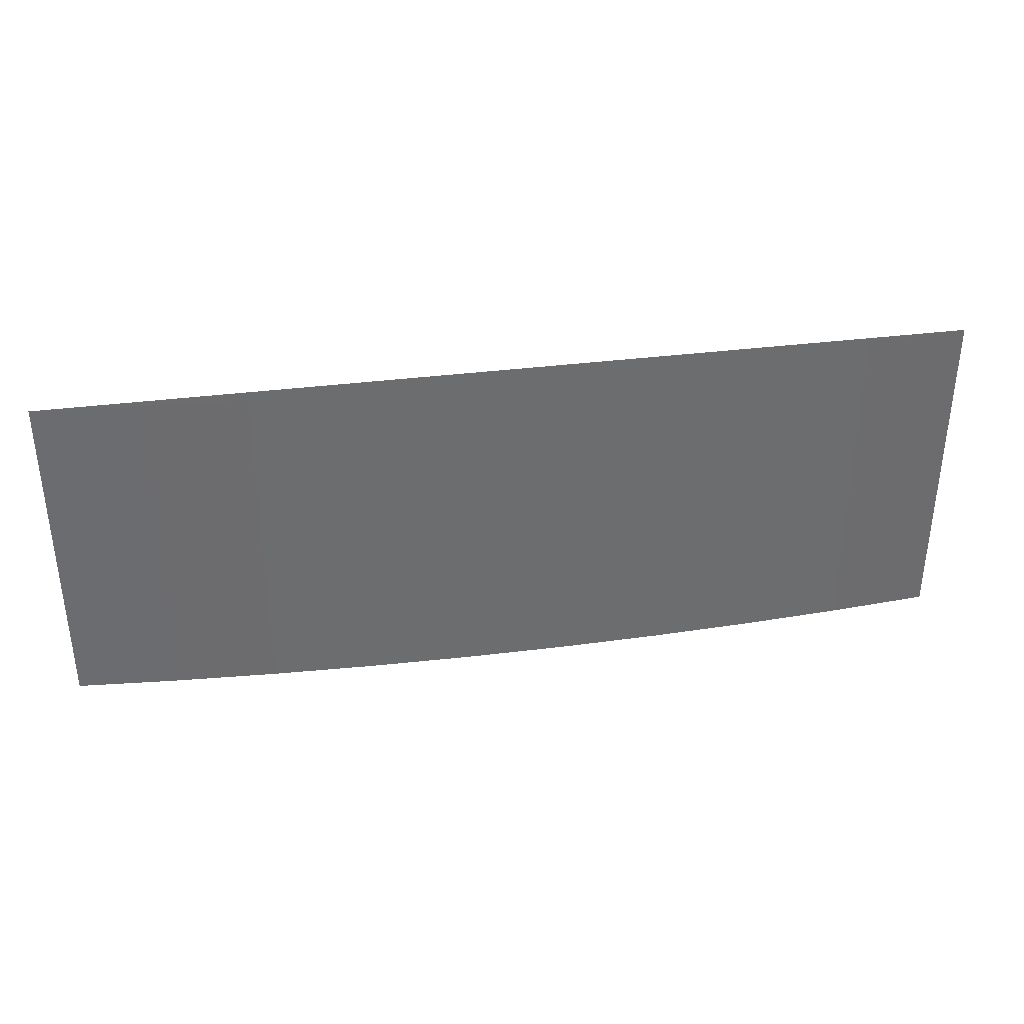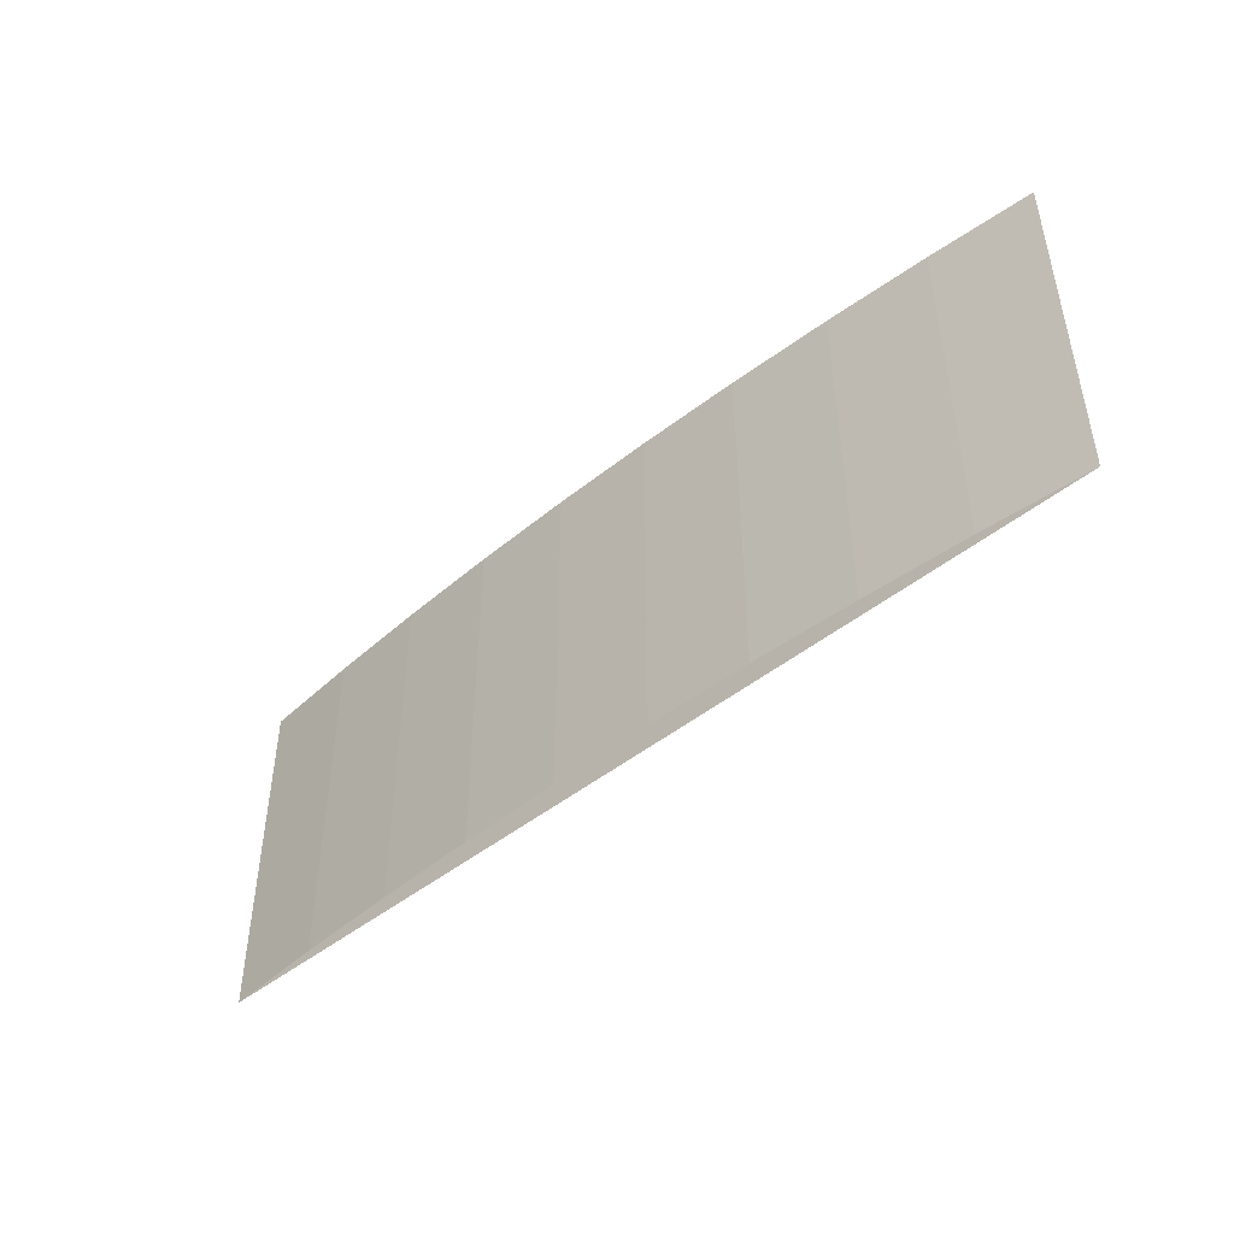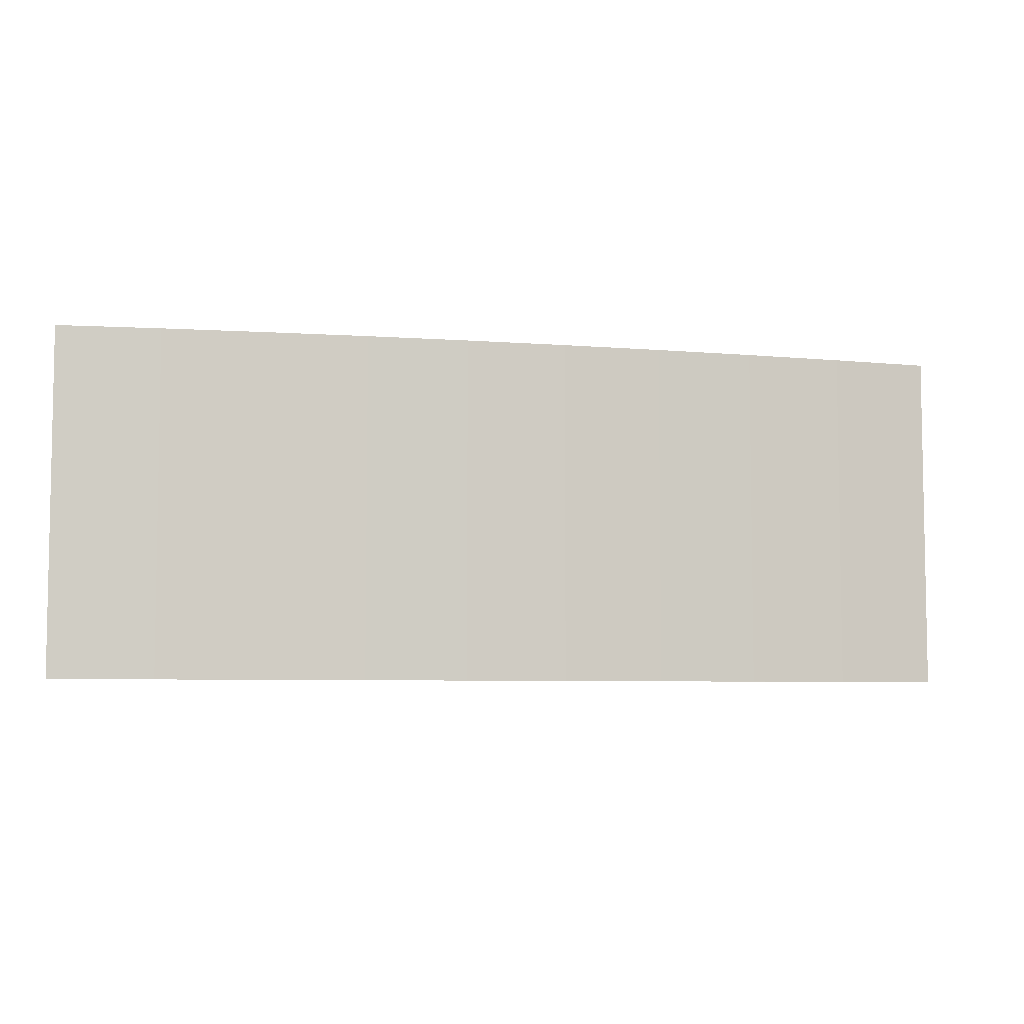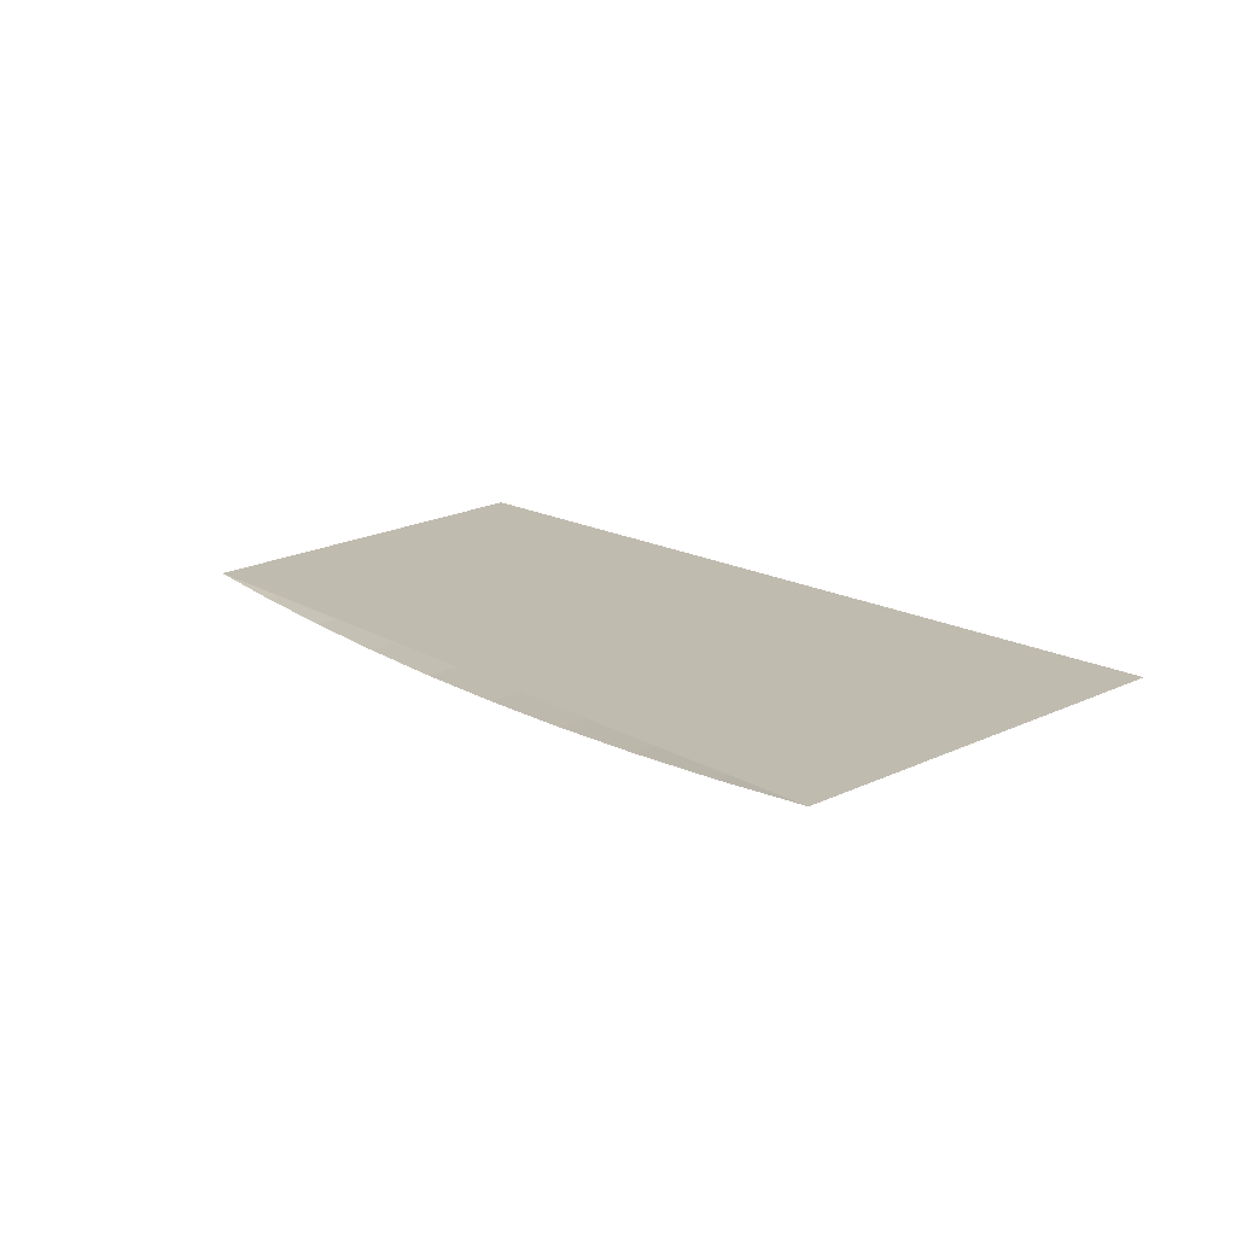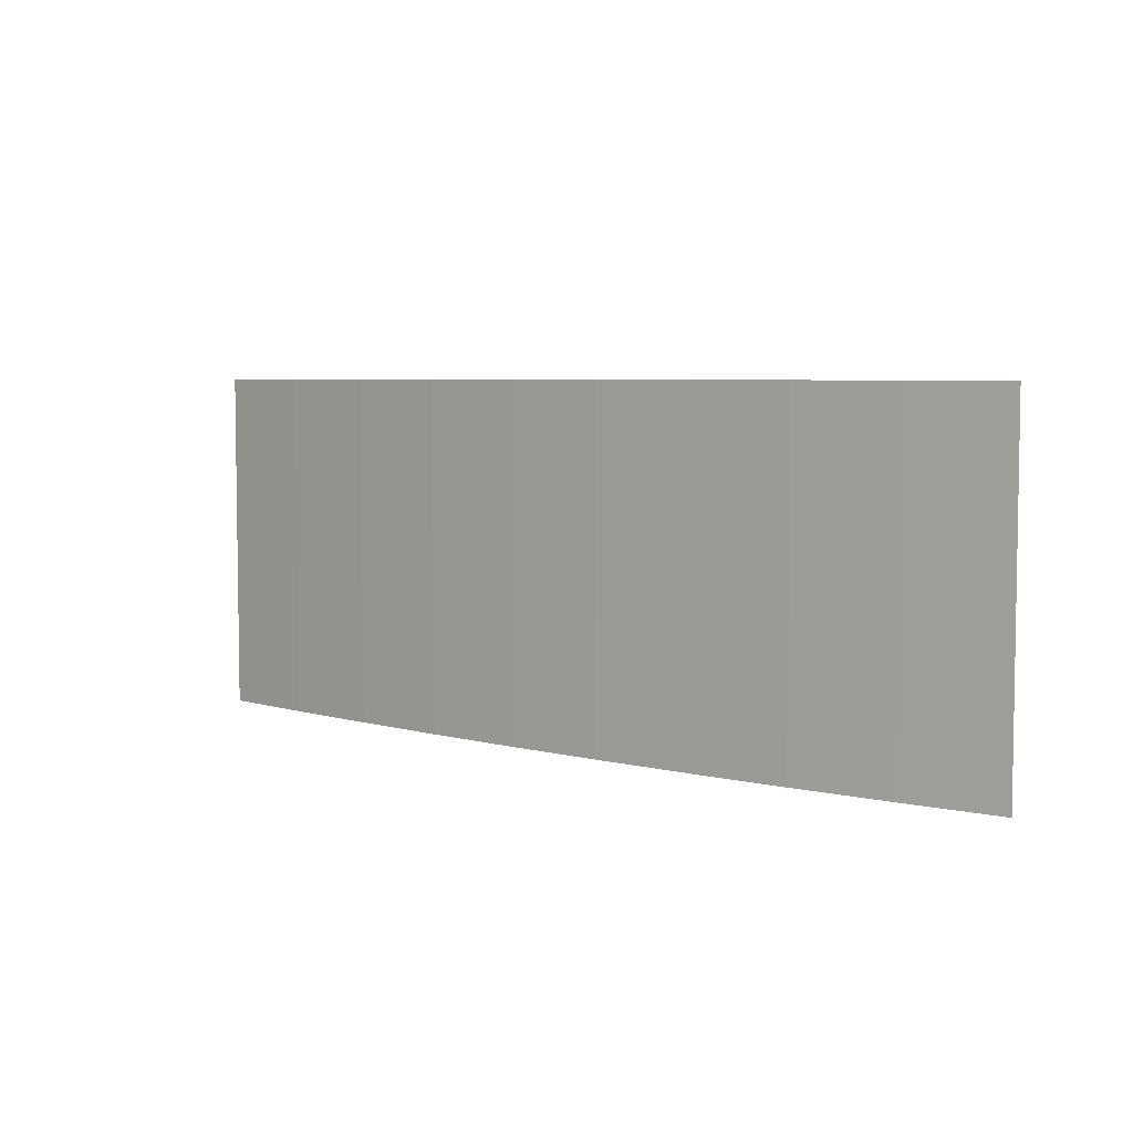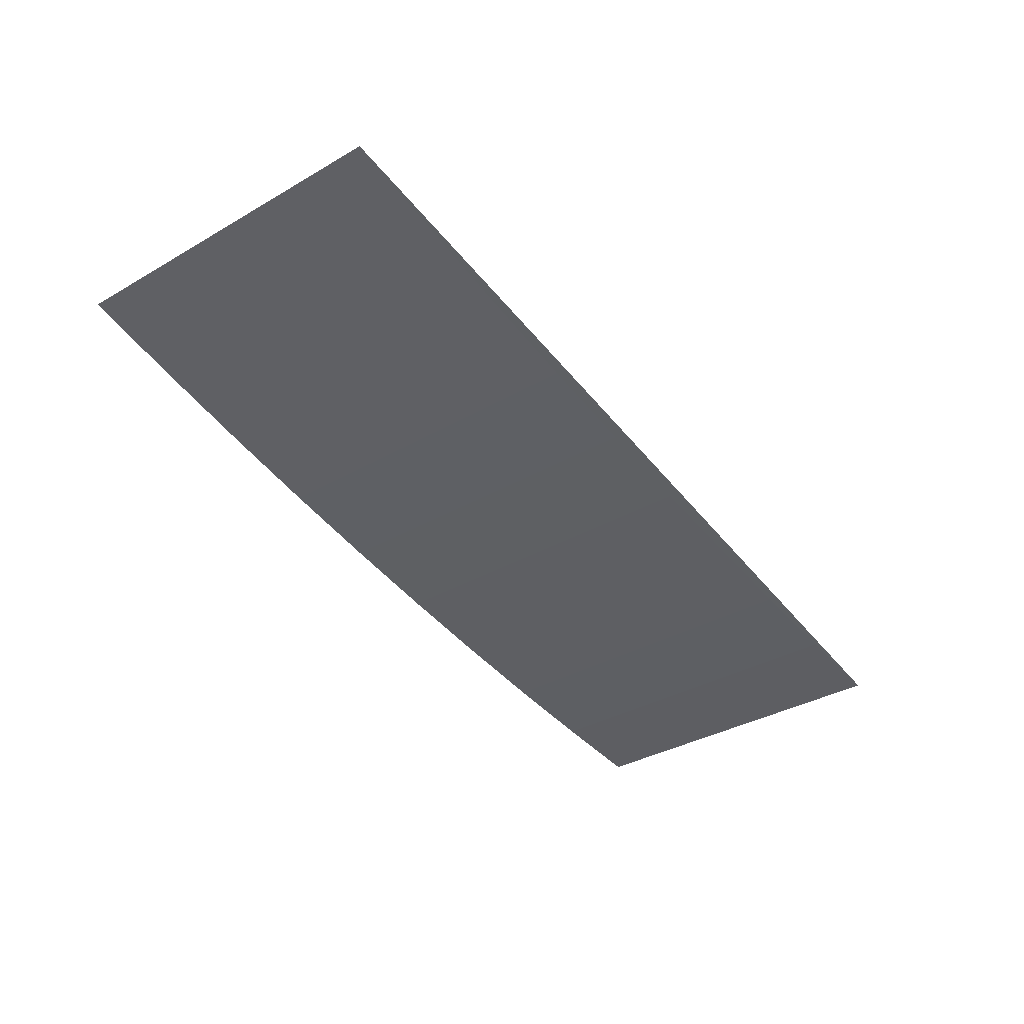
<metadata>
{"format":"obj","ext":"obj","renderer":"f3d","projection":"perspective","resolution":1024,"background":"white","views":[{"elev":36.6,"azim":-17.7,"up":"+Z"},{"elev":-46.1,"azim":34.3,"up":"+Z"},{"elev":-6.1,"azim":-22.0,"up":"+Z"},{"elev":24.1,"azim":-126.4,"up":"+Y"},{"elev":5.3,"azim":31.5,"up":"+Z"},{"elev":-35.9,"azim":-52.9,"up":"+Y"}]}
</metadata>
<code>
g
v -0.2435 -1.021 3.701
v -0.2237 -1.026 3.701
v -0.2039 -1.03 3.701
v -0.184 -1.034 3.701
v -0.164 -1.037 3.701
v -0.1439 -1.04 3.701
v -0.1238 -1.043 3.701
v -0.1037 -1.045 3.701
v -0.08351 -1.047 3.701
v -0.06329 -1.048 3.701
v -0.2435 -1.021 3.77
v -0.2237 -1.026 3.77
v -0.2039 -1.03 3.77
v -0.184 -1.034 3.77
v -0.164 -1.037 3.77
v -0.1439 -1.04 3.77
v -0.1238 -1.043 3.77
v -0.1037 -1.045 3.77
v -0.08351 -1.047 3.77
v -0.06329 -1.048 3.77
f 1 11 12 2
f 2 12 13 3
f 3 13 14 4
f 4 14 15 5
f 5 15 16 6
f 6 16 17 7
f 7 17 18 8
f 8 18 19 9
f 9 19 20 10
f 10 20 11 1

</code>
